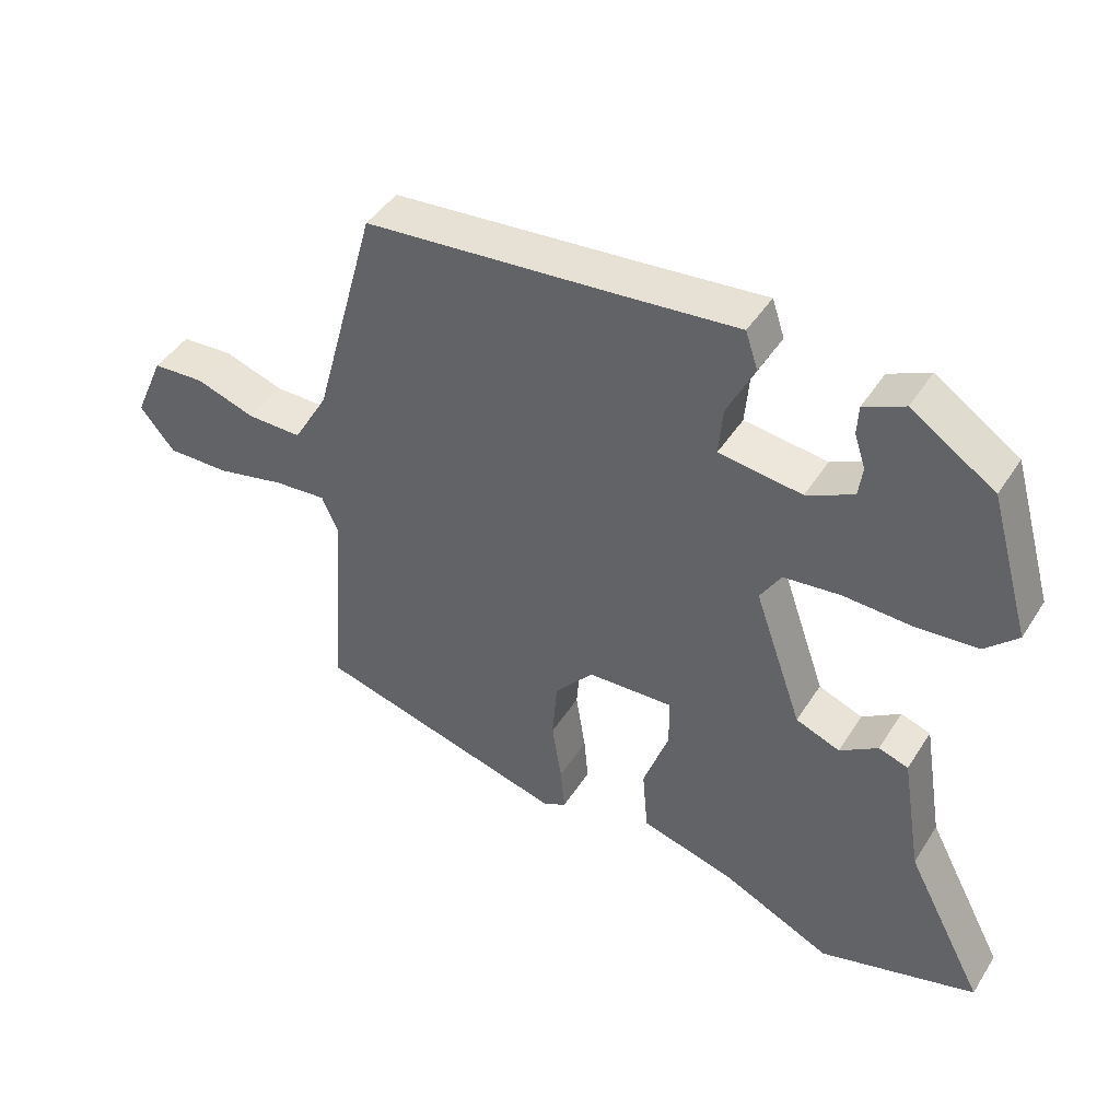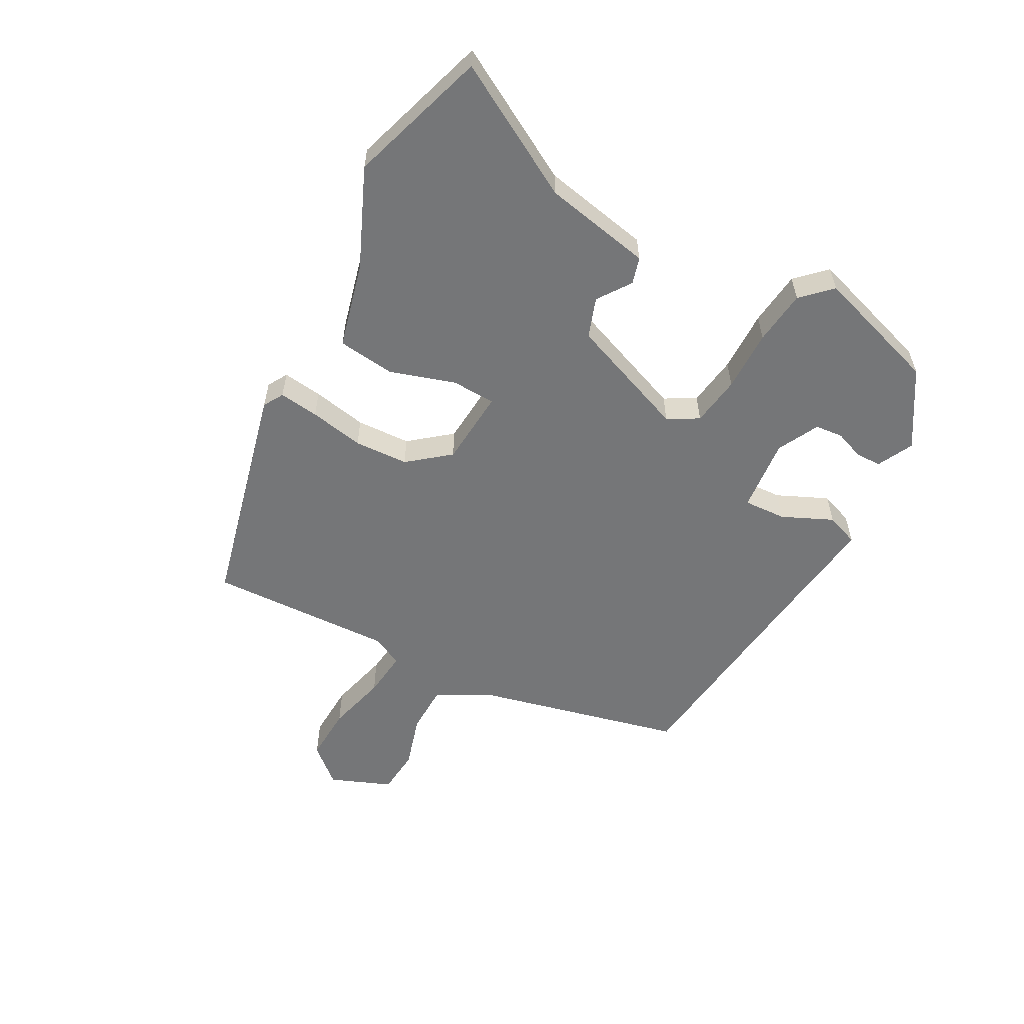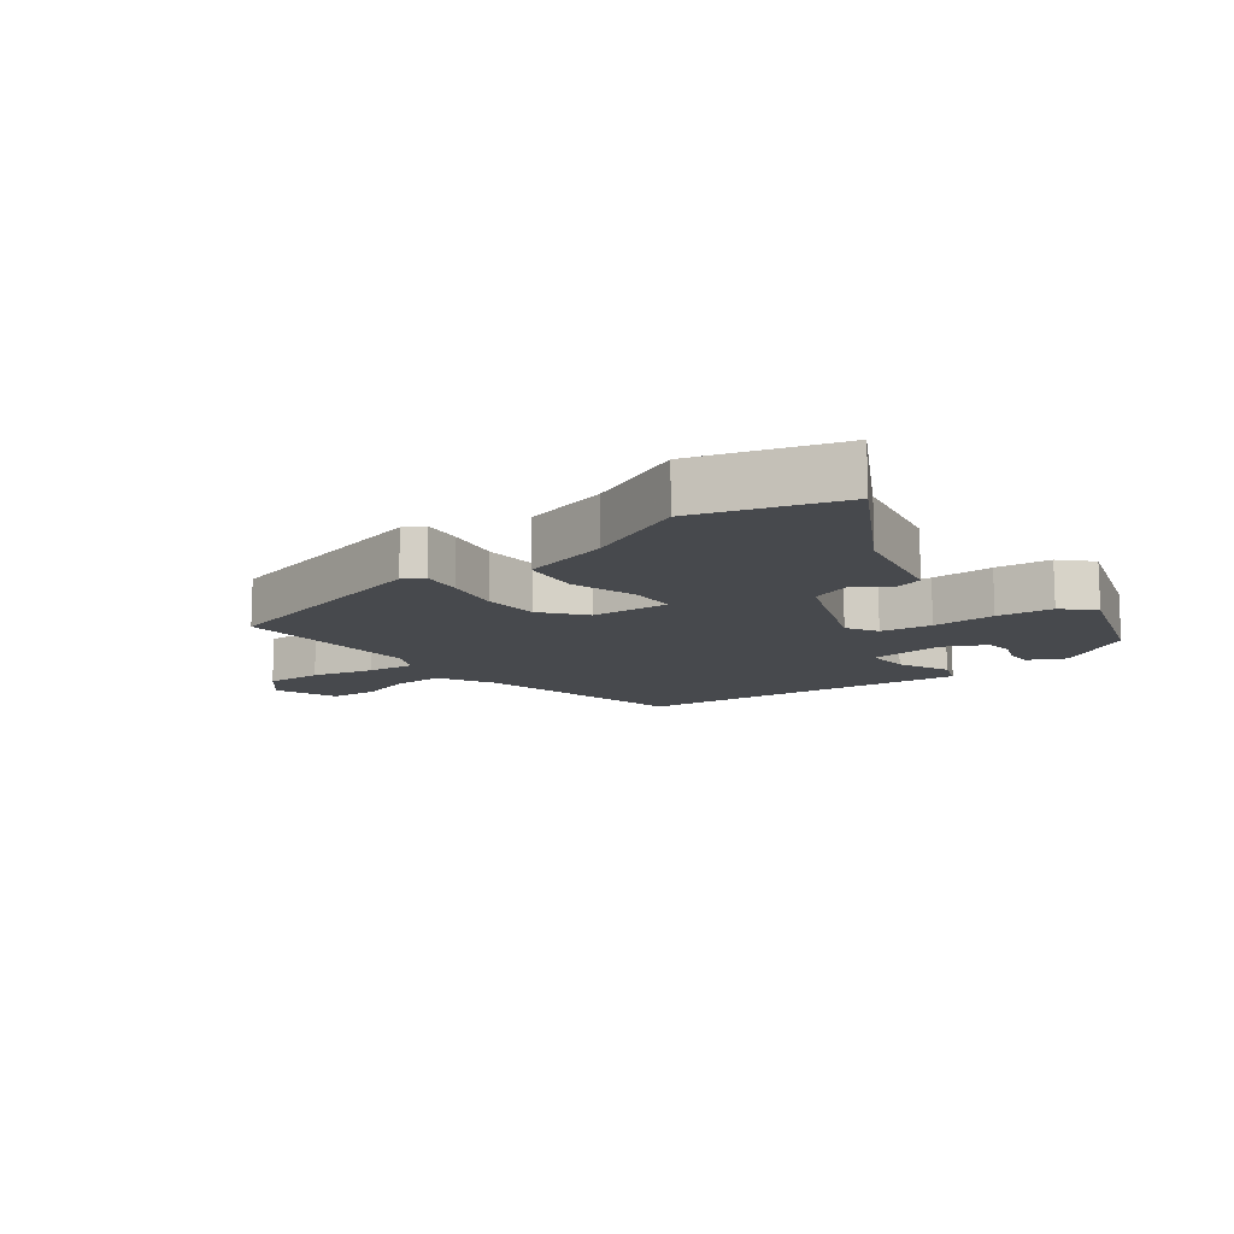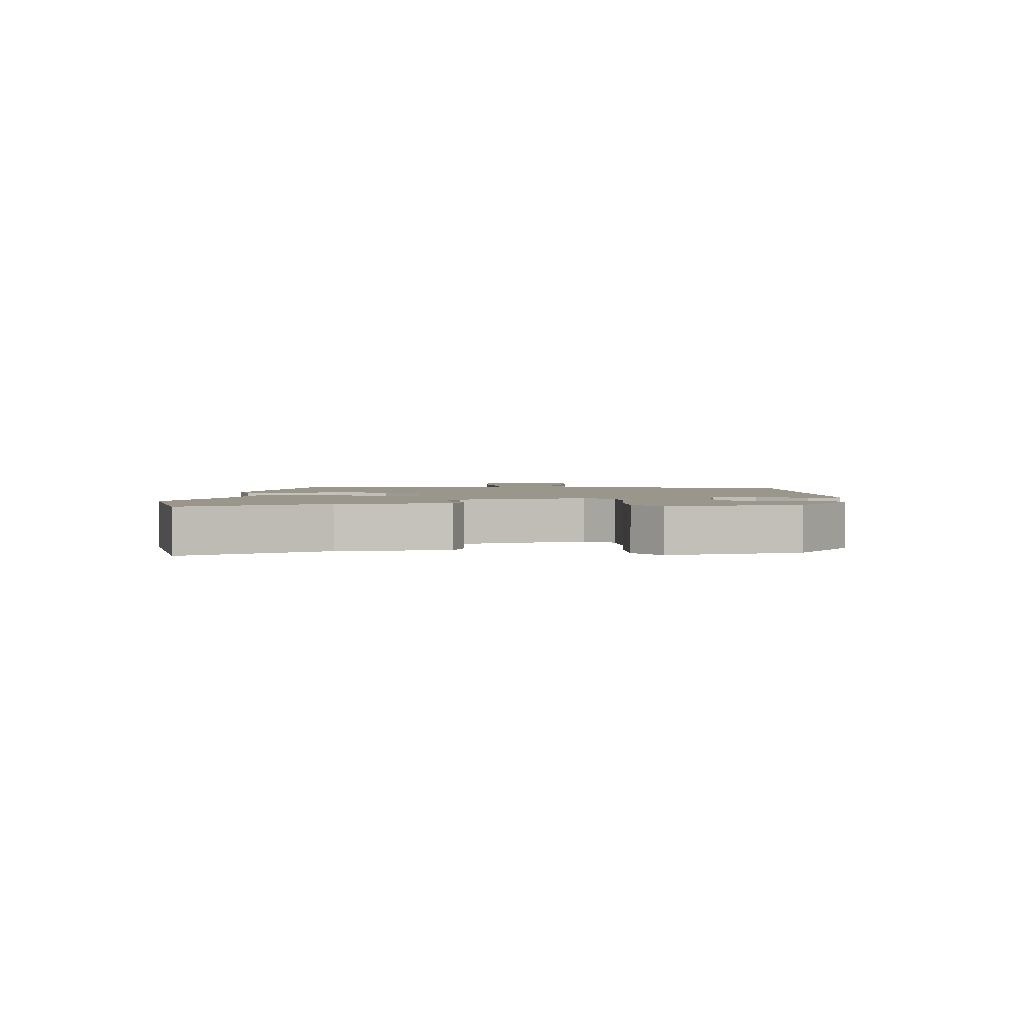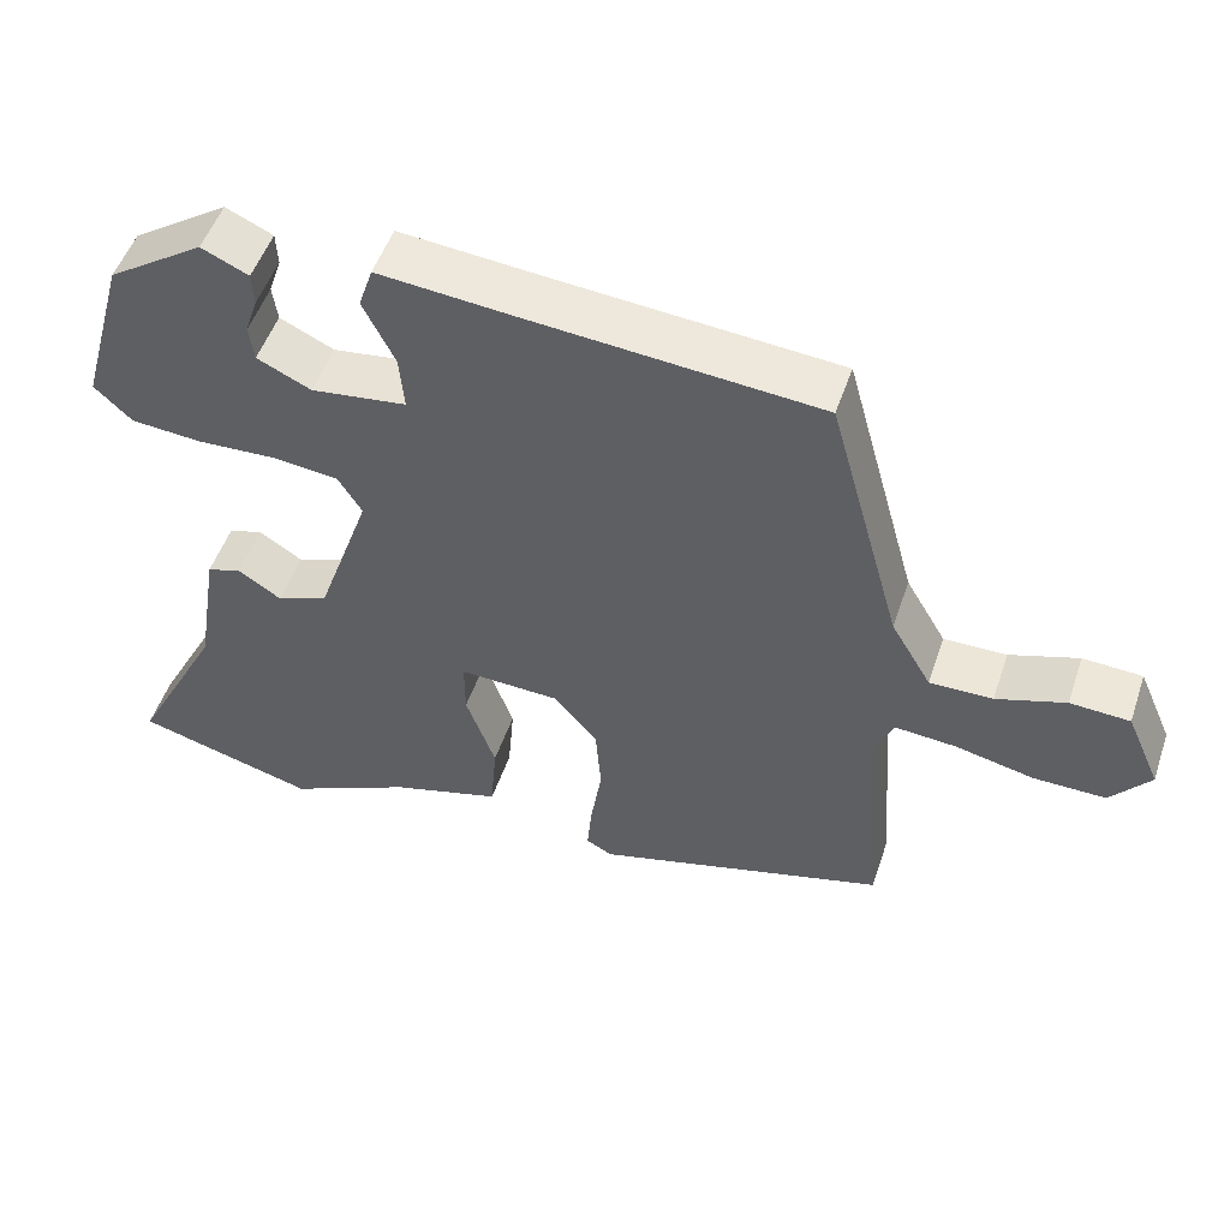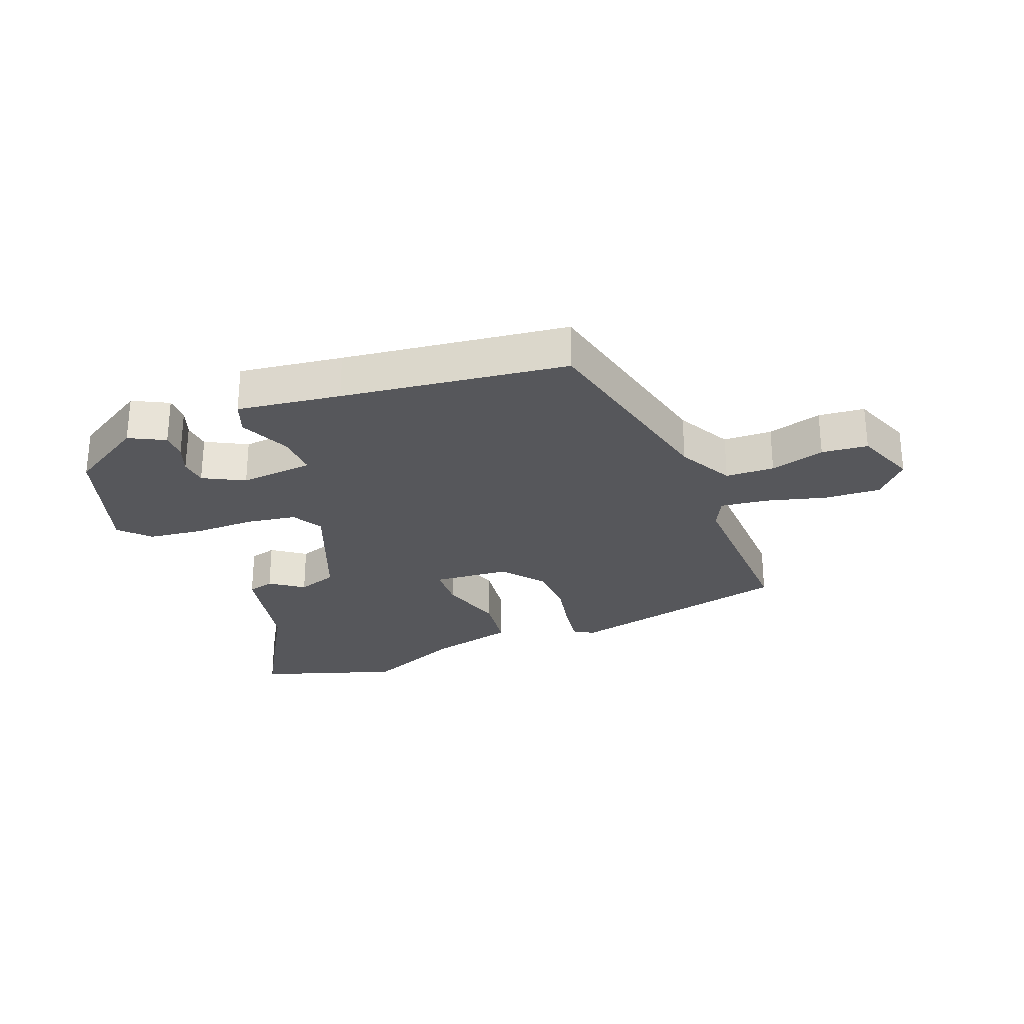
<metadata>
{"format":"obj","ext":"obj","renderer":"f3d","projection":"perspective","resolution":1024,"background":"white","views":[{"elev":44.2,"azim":-149.7,"up":"+Z"},{"elev":-56.8,"azim":-120.3,"up":"+Y"},{"elev":-12.4,"azim":-144.5,"up":"+Y"},{"elev":2.3,"azim":-89.3,"up":"+Y"},{"elev":51.2,"azim":18.6,"up":"+Z"},{"elev":-27.2,"azim":18.8,"up":"+Y"}]}
</metadata>
<code>
v -0.343 0.07 -0.544
v -0.571 0.07 -0.48
v -0.457 0.07 -0.262
v -0.428 0.07 -0.086
v -0.385 0.07 -0.072
v -0.33 0.07 -0.108
v -0.266 0.07 -0.083
v -0.197 0.07 0.115
v -0.227 0.07 0.164
v -0.309 0.07 0.173
v -0.409 0.07 0.168
v -0.498 0.07 0.175
v -0.545 0.07 0.22
v -0.486 0.07 0.427
v -0.365 0.07 0.508
v -0.306 0.07 0.481
v -0.304 0.07 0.439
v -0.32 0.07 0.391
v -0.314 0.07 0.346
v -0.246 0.07 0.314
v -0.126 0.07 0.33
v -0.132 0.07 0.399
v -0.172 0.07 0.48
v -0.154 0.07 0.534
v 0.015 0.07 0.519
v 0.382 0.07 0.489
v 0.474 0.07 0.156
v 0.525 0.07 0.069
v 0.604 0.07 0.07
v 0.691 0.07 0.099
v 0.766 0.07 0.095
v 0.809 0.07 -0.003
v 0.759 0.07 -0.064
v 0.668 0.07 -0.063
v 0.569 0.07 -0.041
v 0.492 0.07 -0.035
v 0.469 0.07 -0.087
v 0.491 0.07 -0.387
v 0.124 0.07 -0.489
v 0.091 0.07 -0.471
v 0.097 0.07 -0.406
v 0.111 0.07 -0.317
v 0.104 0.07 -0.229
v 0.048 0.07 -0.164
v -0.077 0.07 -0.159
v -0.077 0.07 -0.231
v -0.04 0.07 -0.335
v -0.048 0.07 -0.429
v -0.186 0.07 -0.469
v -0.343 0 -0.544
v -0.571 0 -0.48
v -0.457 0 -0.262
v -0.428 0 -0.086
v -0.385 0 -0.072
v -0.33 0 -0.108
v -0.266 0 -0.083
v -0.197 0 0.115
v -0.227 0 0.164
v -0.309 0 0.173
v -0.409 0 0.168
v -0.498 0 0.175
v -0.545 0 0.22
v -0.486 0 0.427
v -0.365 0 0.508
v -0.306 0 0.481
v -0.304 0 0.439
v -0.32 0 0.391
v -0.314 0 0.346
v -0.246 0 0.314
v -0.126 0 0.33
v -0.132 0 0.399
v -0.172 0 0.48
v -0.154 0 0.534
v 0.015 0 0.519
v 0.382 0 0.489
v 0.474 0 0.156
v 0.525 0 0.069
v 0.604 0 0.07
v 0.691 0 0.099
v 0.766 0 0.095
v 0.809 0 -0.003
v 0.759 0 -0.064
v 0.668 0 -0.063
v 0.569 0 -0.041
v 0.492 0 -0.035
v 0.469 0 -0.087
v 0.491 0 -0.387
v 0.124 0 -0.489
v 0.091 0 -0.471
v 0.097 0 -0.406
v 0.111 0 -0.317
v 0.104 0 -0.229
v 0.048 0 -0.164
v -0.077 0 -0.159
v -0.077 0 -0.231
v -0.04 0 -0.335
v -0.048 0 -0.429
v -0.186 0 -0.469
f 46 47 48 49
f 1 2 3
f 49 1 3
f 46 49 3
f 45 46 3
f 40 41 42
f 39 40 42
f 38 39 42
f 37 38 42
f 36 37 42 43
f 33 34 35
f 32 33 35
f 31 32 35
f 30 31 35
f 29 30 35
f 28 29 35 36
f 36 43 44
f 28 36 44
f 27 28 44
f 22 23 24 25
f 27 44 45
f 26 27 45
f 25 26 45
f 22 25 45
f 21 22 45
f 16 17 18
f 15 16 18
f 14 15 18
f 13 14 18
f 12 13 18
f 11 12 18
f 10 11 18 19
f 9 10 19 20
f 3 4 5 6
f 3 6 7
f 45 3 7
f 8 9 20 21
f 8 21 45
f 7 8 45
f 98 97 96 95
f 52 51 50
f 52 50 98
f 52 98 95
f 52 95 94
f 91 90 89
f 91 89 88
f 91 88 87
f 91 87 86
f 92 91 86 85
f 84 83 82
f 84 82 81
f 84 81 80
f 84 80 79
f 84 79 78
f 85 84 78 77
f 93 92 85
f 93 85 77
f 93 77 76
f 74 73 72 71
f 94 93 76
f 94 76 75
f 94 75 74
f 94 74 71
f 94 71 70
f 67 66 65
f 67 65 64
f 67 64 63
f 67 63 62
f 67 62 61
f 67 61 60
f 68 67 60 59
f 69 68 59 58
f 55 54 53 52
f 56 55 52
f 56 52 94
f 70 69 58 57
f 94 70 57
f 94 57 56
f 1 50 51 2
f 2 51 52 3
f 3 52 53 4
f 4 53 54 5
f 5 54 55 6
f 6 55 56 7
f 7 56 57 8
f 8 57 58 9
f 9 58 59 10
f 10 59 60 11
f 11 60 61 12
f 12 61 62 13
f 13 62 63 14
f 14 63 64 15
f 15 64 65 16
f 16 65 66 17
f 17 66 67 18
f 18 67 68 19
f 19 68 69 20
f 20 69 70 21
f 21 70 71 22
f 22 71 72 23
f 23 72 73 24
f 24 73 74 25
f 25 74 75 26
f 26 75 76 27
f 27 76 77 28
f 28 77 78 29
f 29 78 79 30
f 30 79 80 31
f 31 80 81 32
f 32 81 82 33
f 33 82 83 34
f 34 83 84 35
f 35 84 85 36
f 36 85 86 37
f 37 86 87 38
f 38 87 88 39
f 39 88 89 40
f 40 89 90 41
f 41 90 91 42
f 42 91 92 43
f 43 92 93 44
f 44 93 94 45
f 45 94 95 46
f 46 95 96 47
f 47 96 97 48
f 48 97 98 49
f 49 98 50 1

</code>
